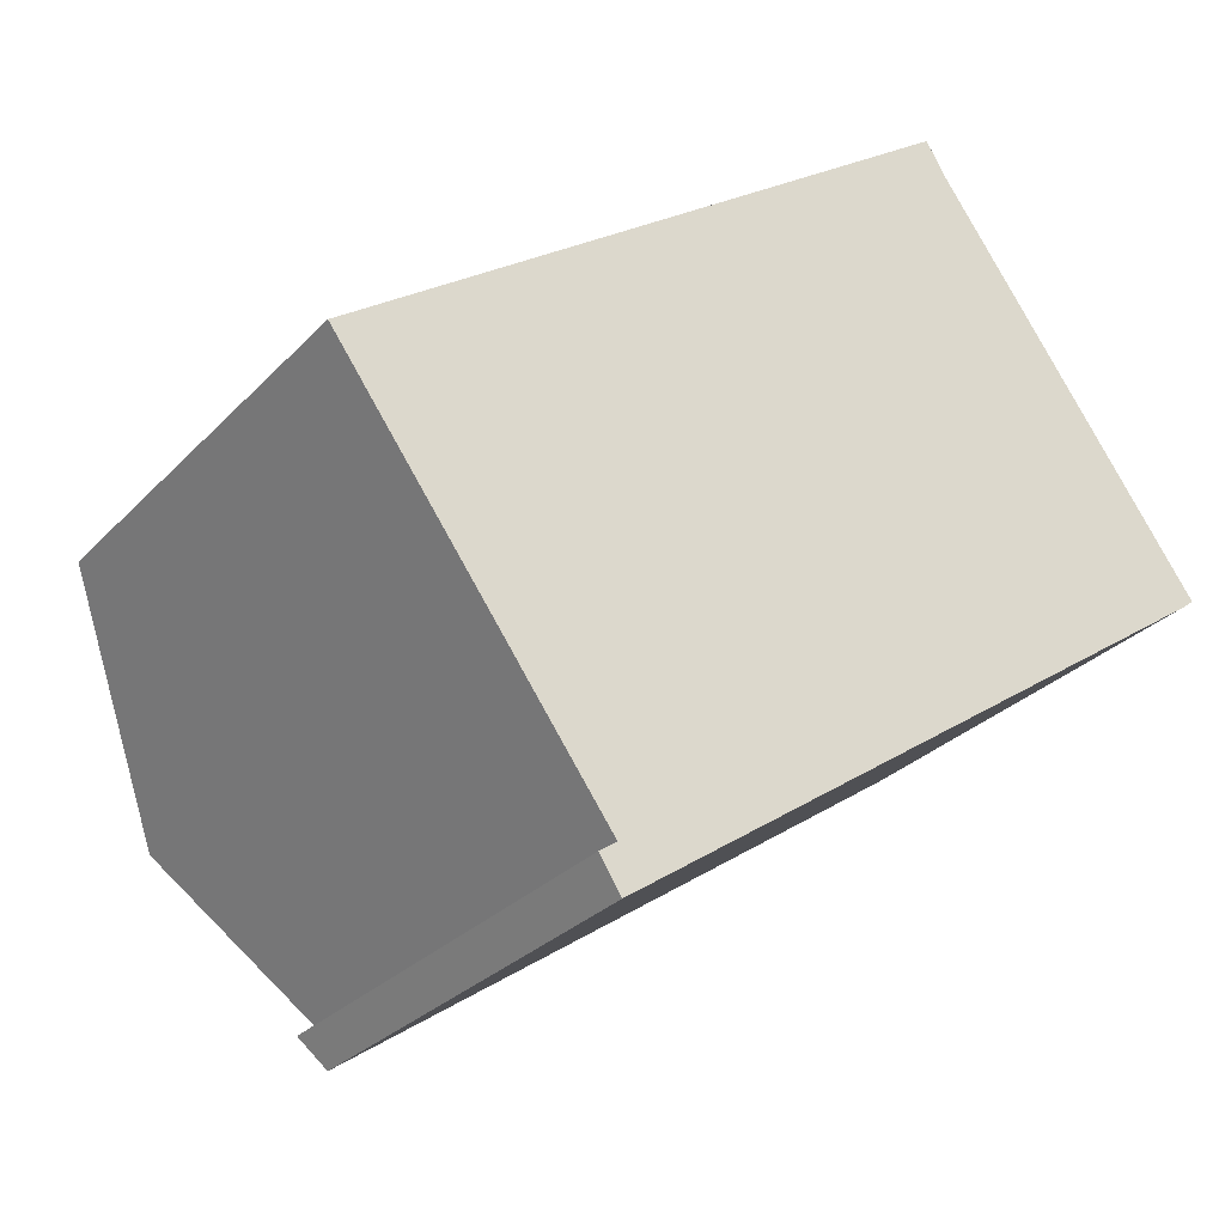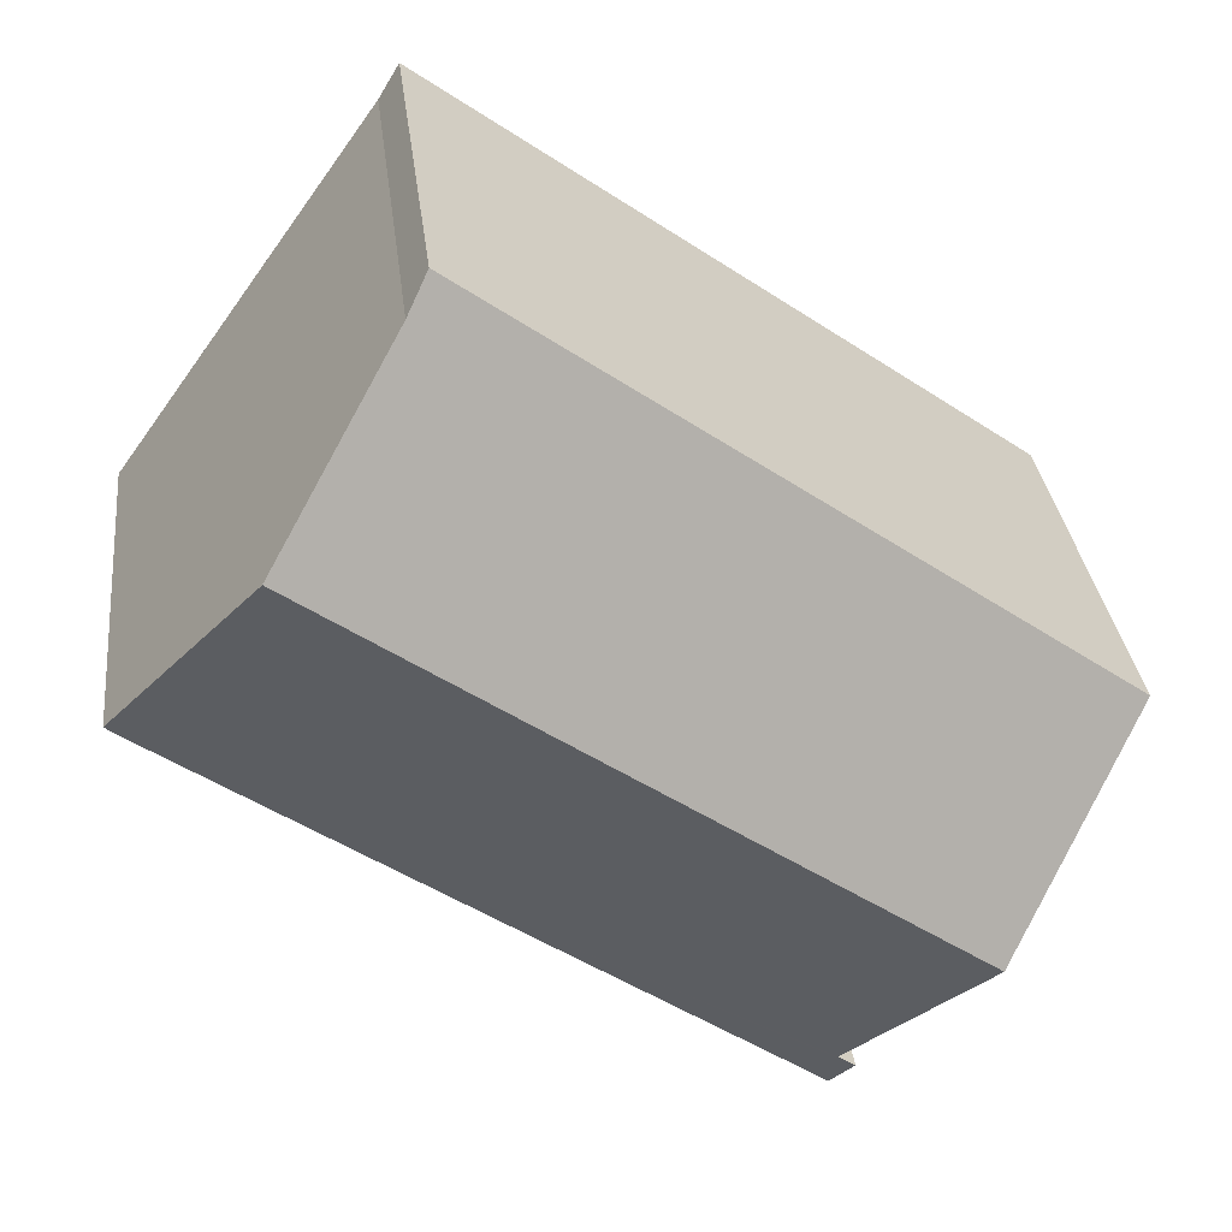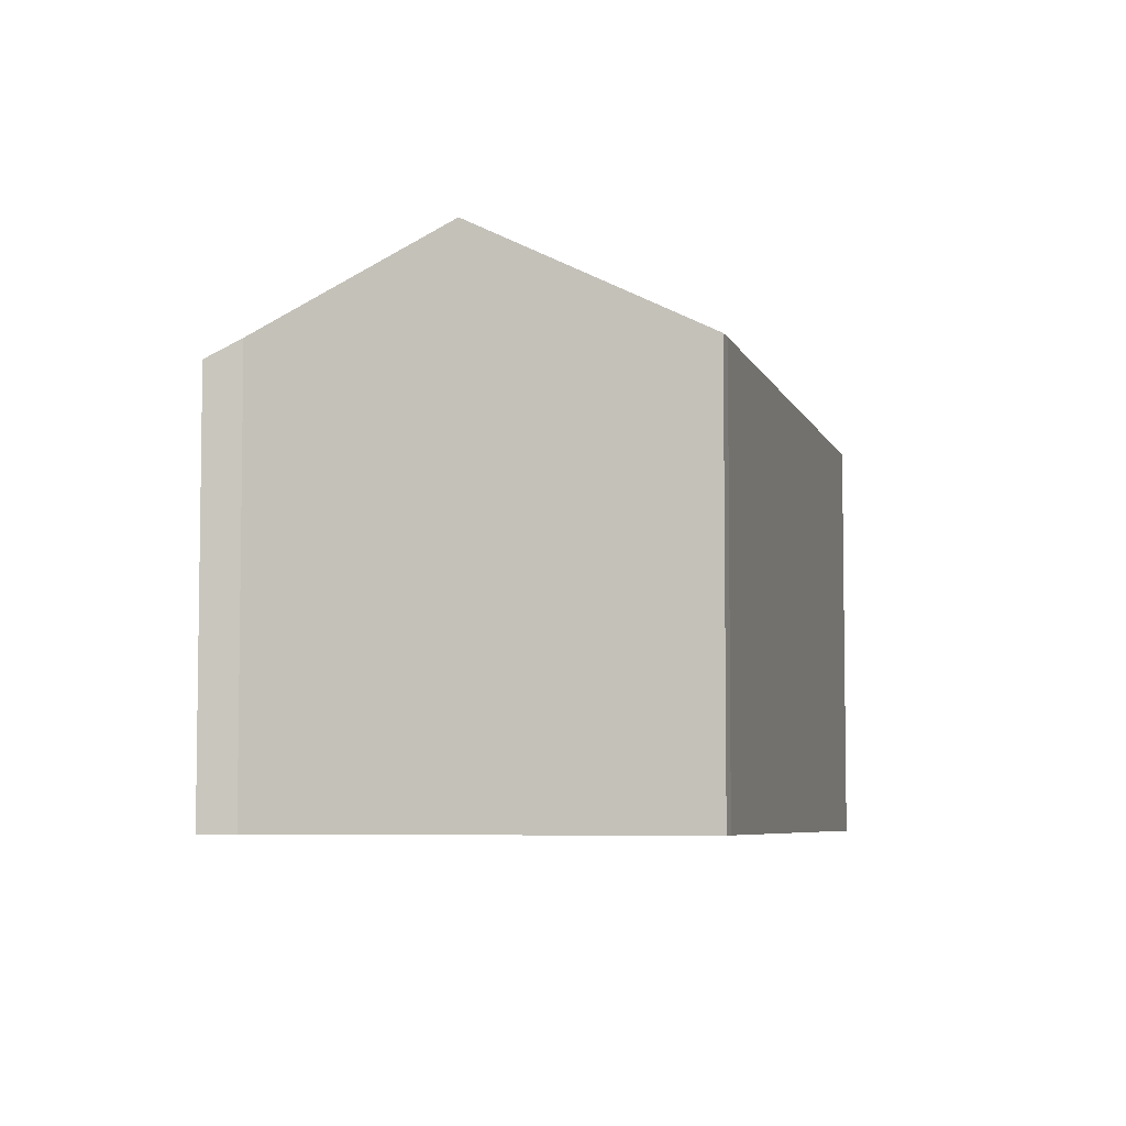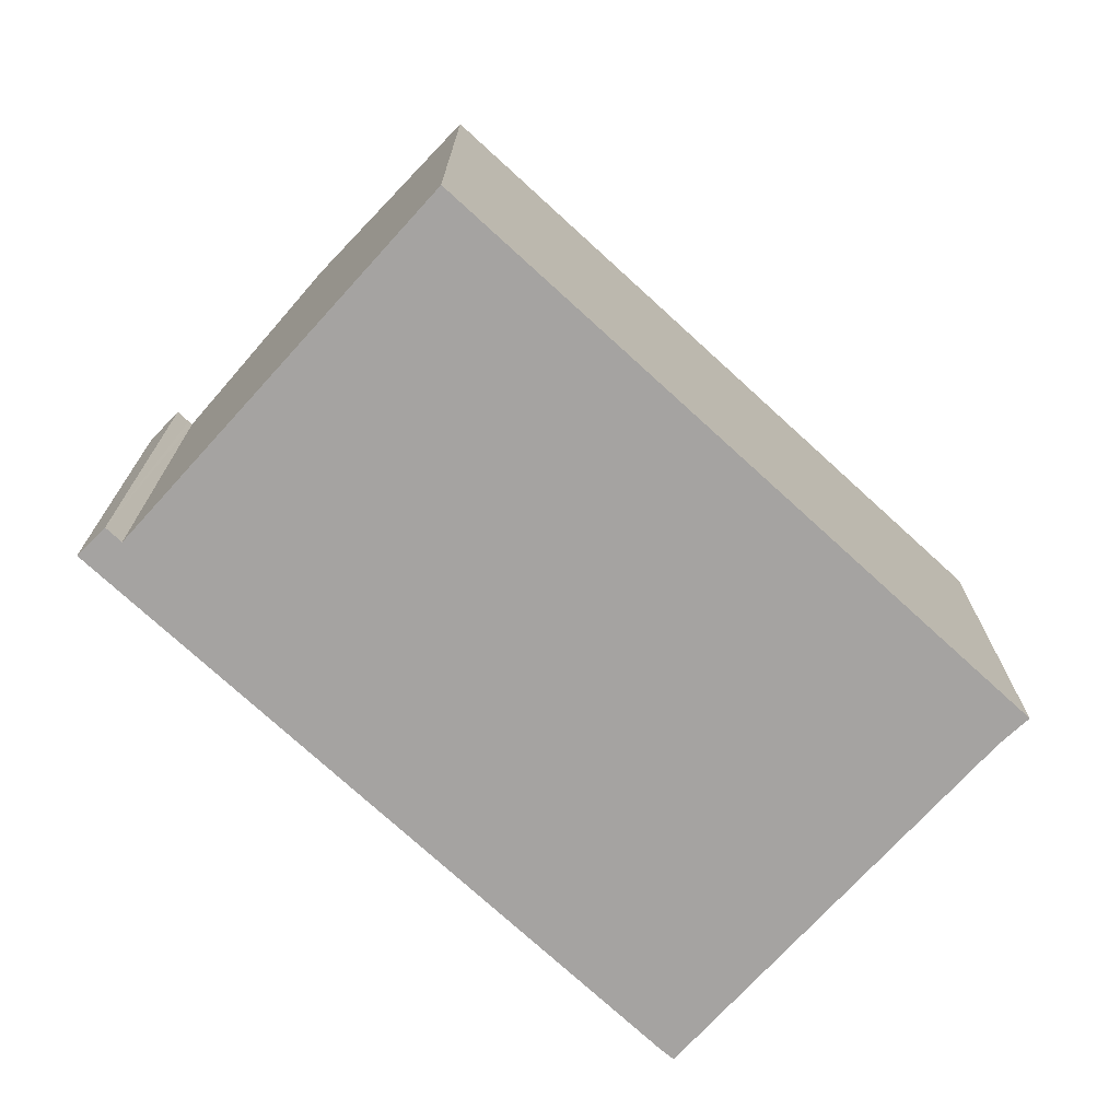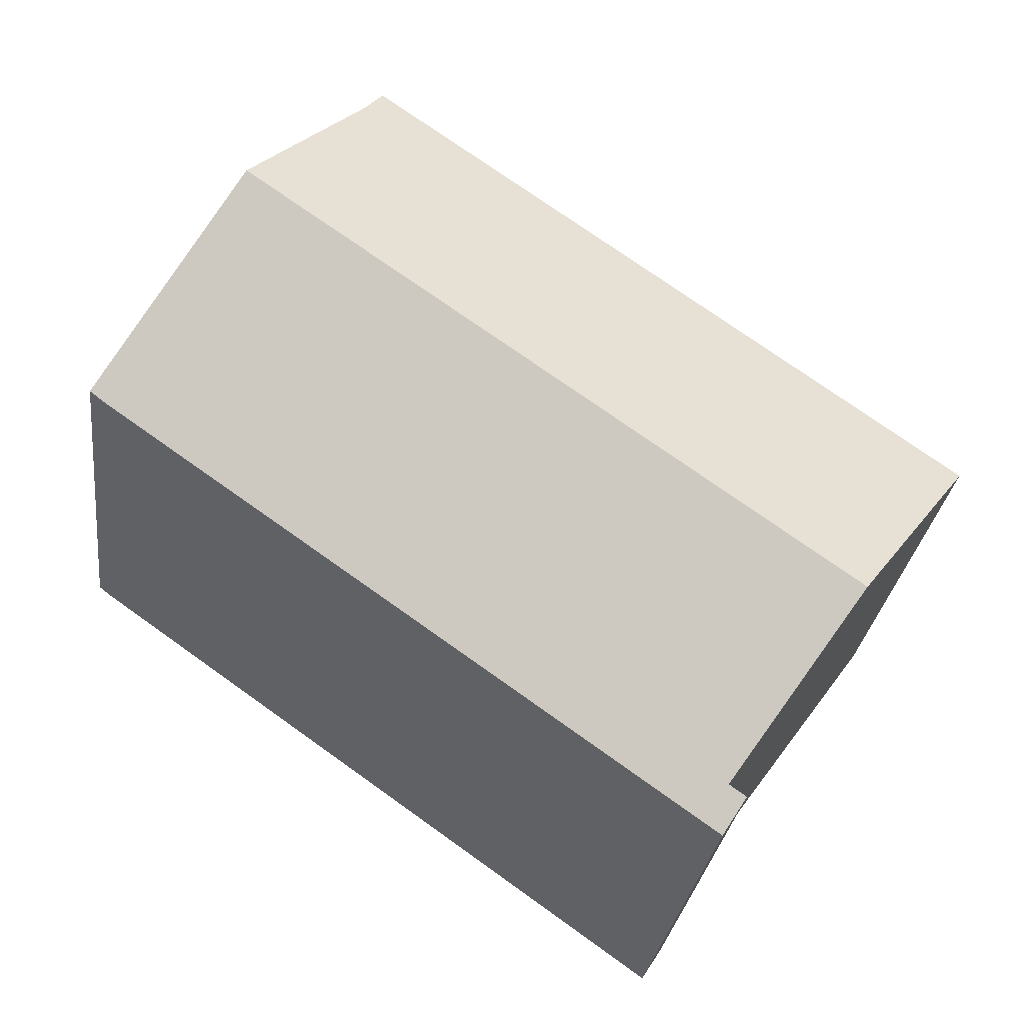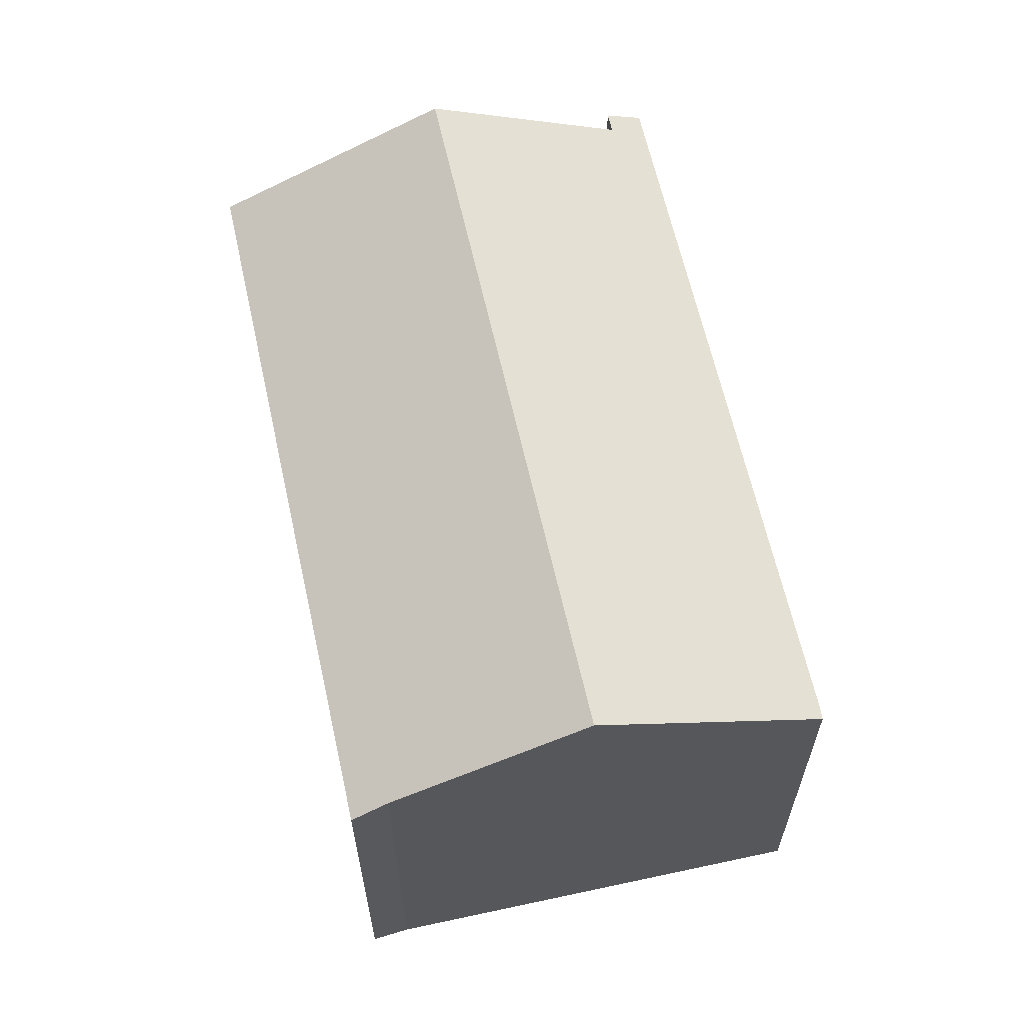
<metadata>
{"format":"obj","ext":"obj","renderer":"f3d","projection":"perspective","resolution":1024,"background":"white","views":[{"elev":-28.9,"azim":-34.0,"up":"+Z"},{"elev":31.5,"azim":173.4,"up":"+Z"},{"elev":-5.8,"azim":68.9,"up":"+Y"},{"elev":-73.1,"azim":-78.1,"up":"+Y"},{"elev":-28.5,"azim":172.8,"up":"+Z"},{"elev":63.9,"azim":42.0,"up":"+Y"}]}
</metadata>
<code>
v  6.182 11.55 -9.433
v  7.078 11.07 -9.995
v  6.709 11.07 -10.26
v  15.36 11.07 -4.159
v  6.51 11.55 -9.203
v  6.609 11.55 -9.133
v  3.579 14.06 -4.946
v  22.13 11.06 0.613
v  18.89 14.06 5.871
v  22.47 11.07 0.882
v  15.33 11.04 10.96
v  15.84 11.52 10.11
v  7.553 11.07 5.4
v  5.652 11.07 4.041
v  0 11.09 6.791e-16
v  6.182 5.776e-16 -9.433
v  6.709 6.279e-16 -10.26
v  6.609 5.592e-16 -9.133
v  0 0 0
v  3.579 3.029e-16 -4.946
v  6.51 5.635e-16 -9.203
v  5.652 -2.474e-16 4.041
v  15.33 -6.712e-16 10.96
v  7.553 -3.307e-16 5.4
v  15.84 -6.193e-16 10.11
v  22.47 -5.401e-17 0.882
v  18.89 -3.595e-16 5.871
v  22.13 -3.754e-17 0.613
v  15.36 2.547e-16 -4.159
v  7.078 6.12e-16 -9.995
g defaultobject
f 1 2 3
f 2 1 4
f 4 1 5
f 4 5 6
f 4 6 7
f 4 7 8
f 8 7 9
f 8 9 10
f 11 12 13
f 14 7 15
f 7 14 9
f 9 14 13
f 9 13 12
f 3 16 1
f 16 3 17
f 6 15 7
f 15 6 18
f 15 18 19
f 19 18 20
f 16 5 1
f 5 16 6
f 6 16 18
f 18 16 21
f 19 14 15
f 14 19 13
f 13 19 11
f 11 19 22
f 11 22 23
f 23 22 24
f 11 25 12
f 25 11 23
f 12 10 9
f 10 12 25
f 10 25 26
f 26 25 27
f 26 8 10
f 8 26 28
f 28 4 8
f 4 28 29
f 4 29 2
f 2 29 30
f 2 30 3
f 3 30 17
f 27 28 26
f 28 27 29
f 29 27 25
f 29 25 23
f 29 23 24
f 29 24 30
f 30 24 22
f 30 22 18
f 18 22 19
f 18 19 20
f 18 17 30
f 17 18 21
f 17 21 16

</code>
